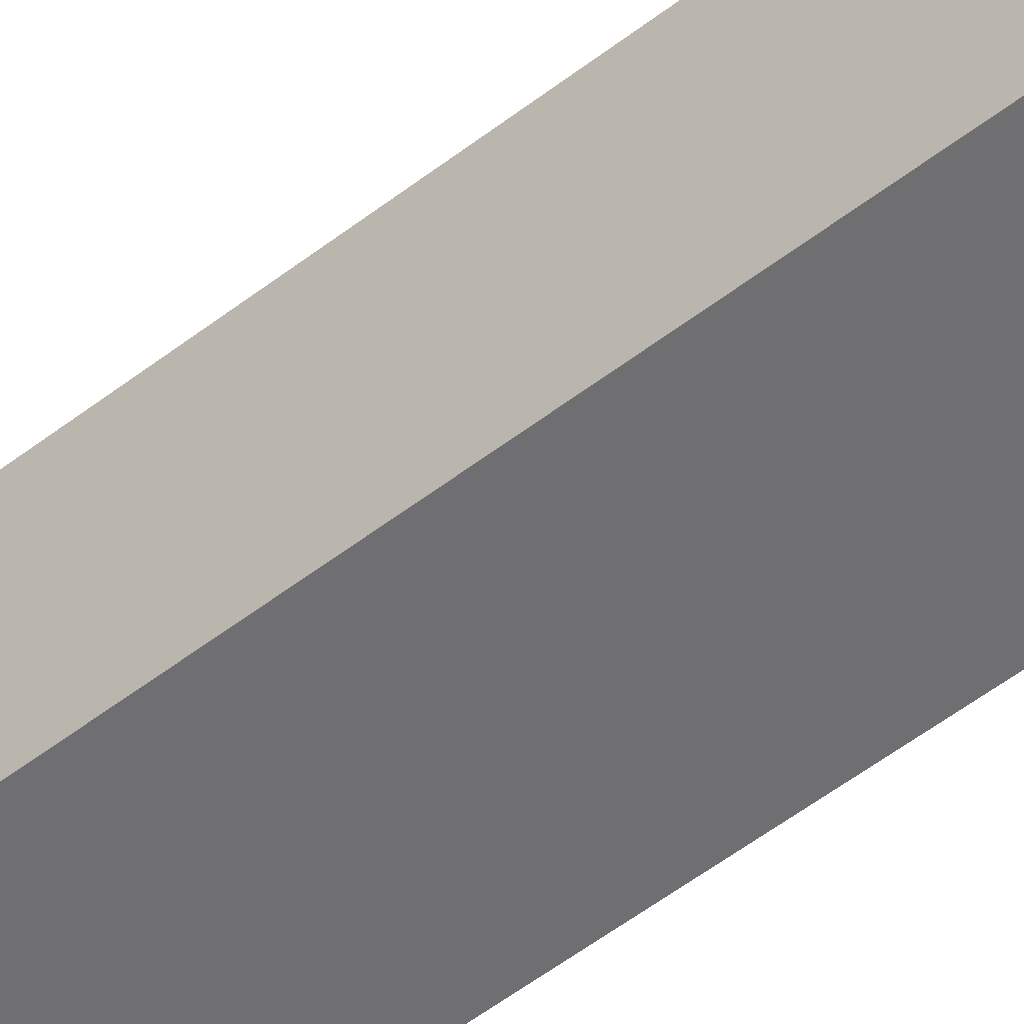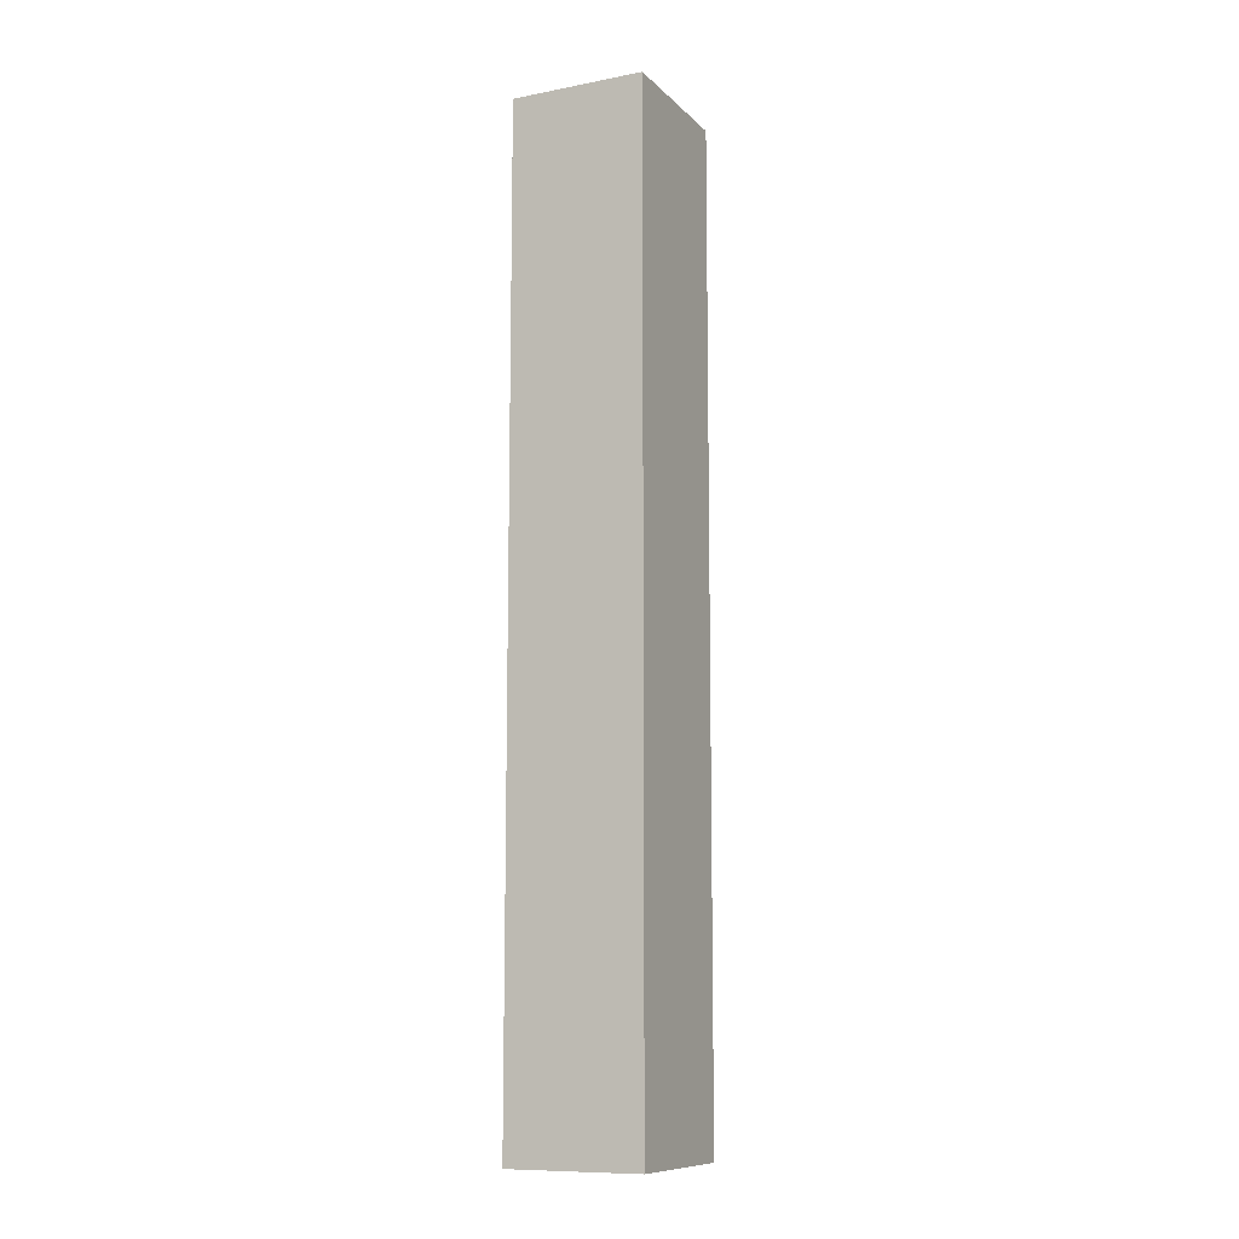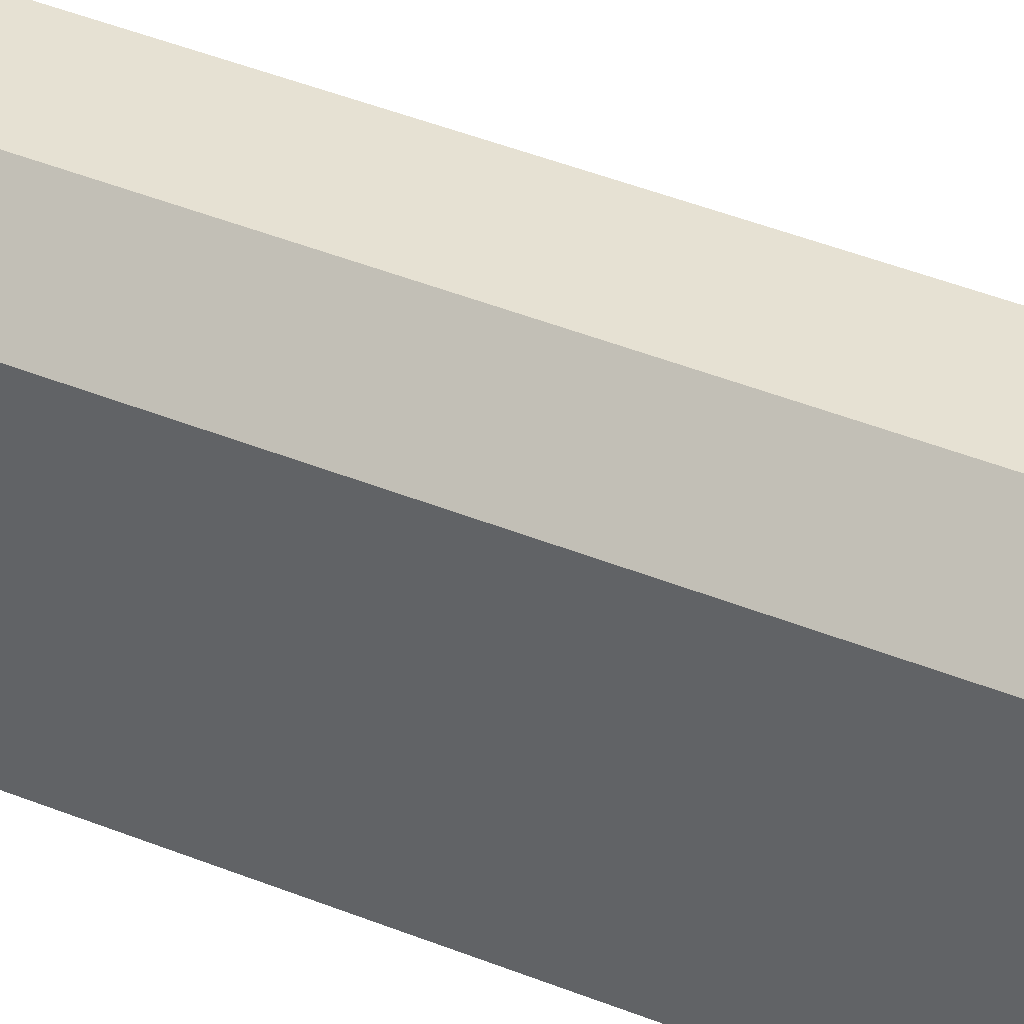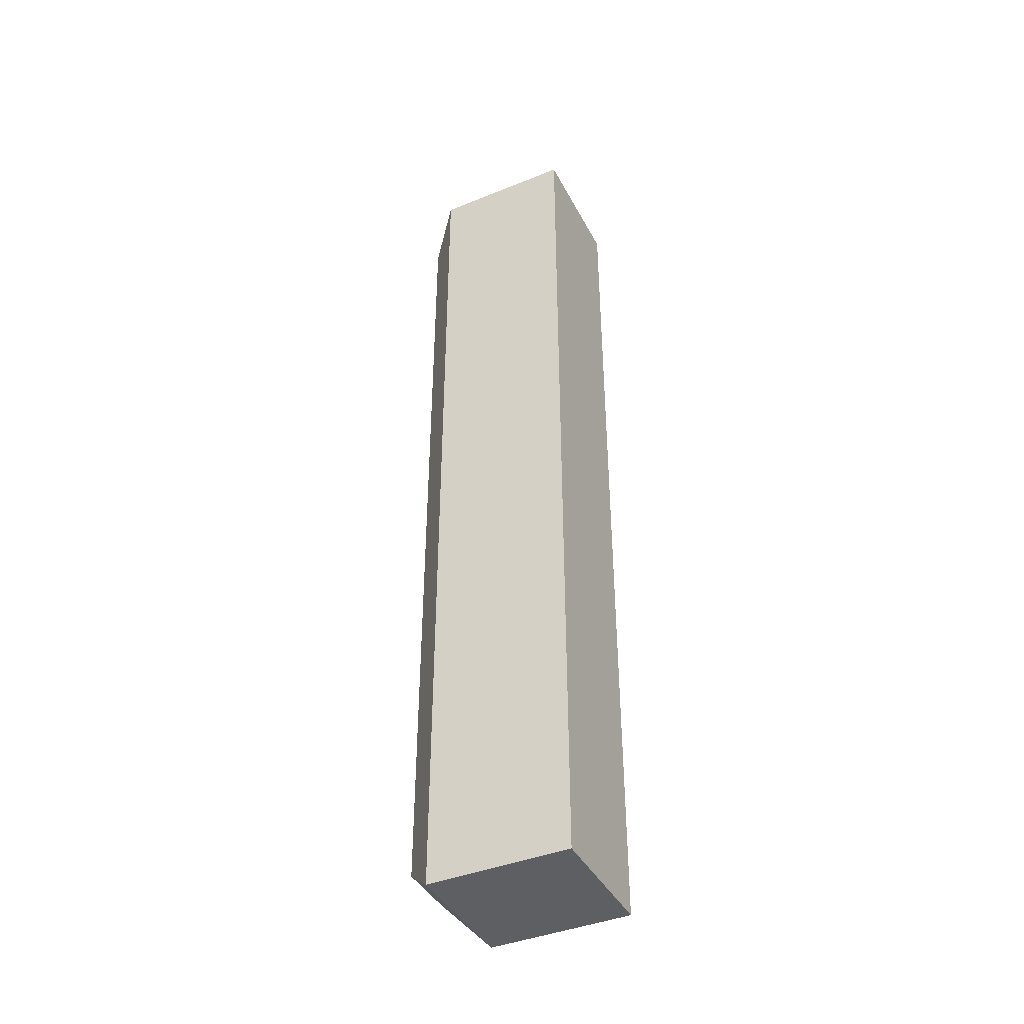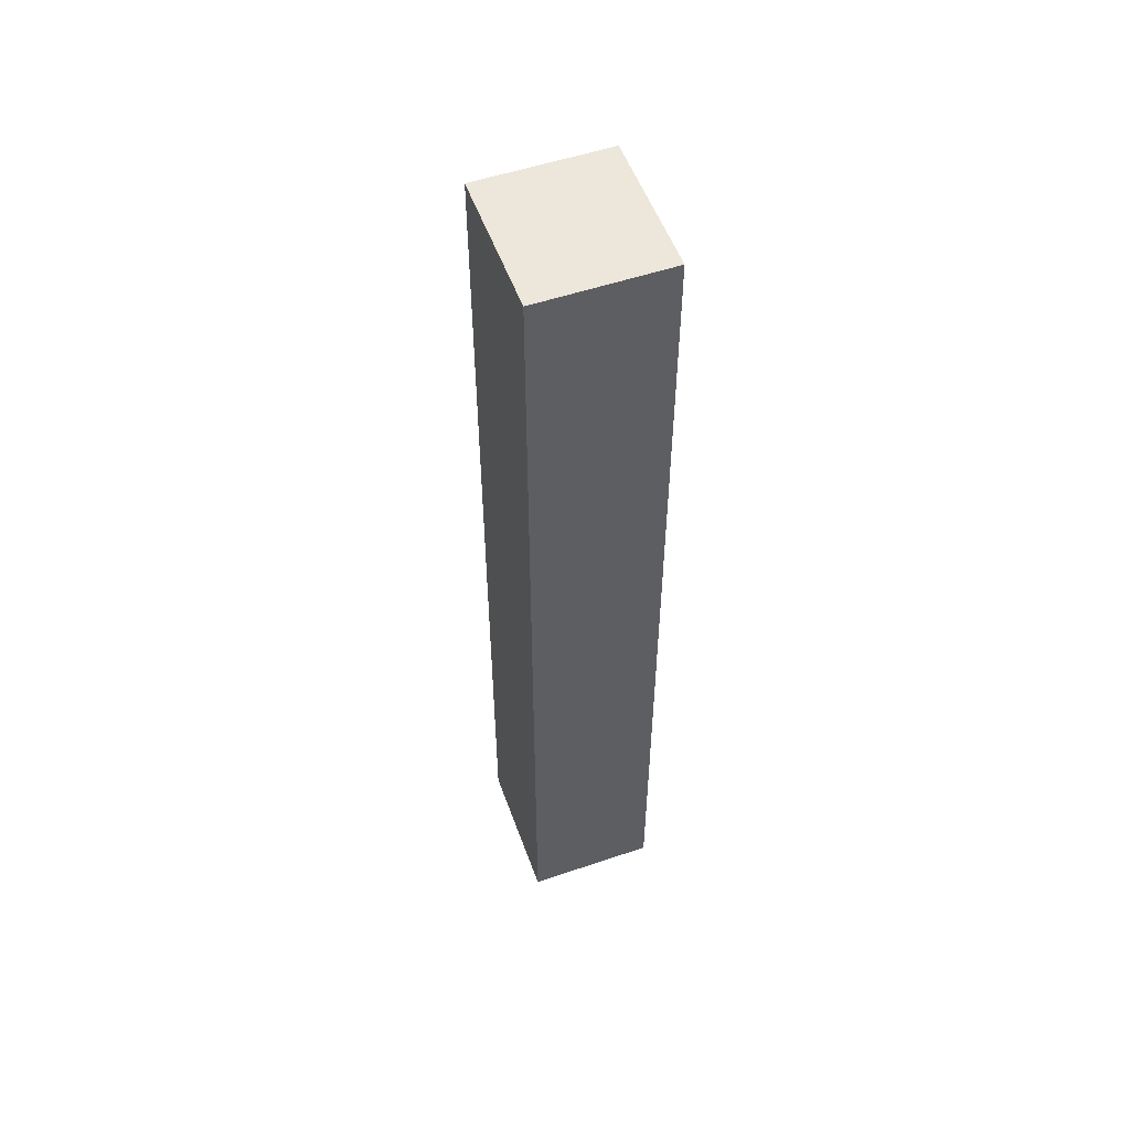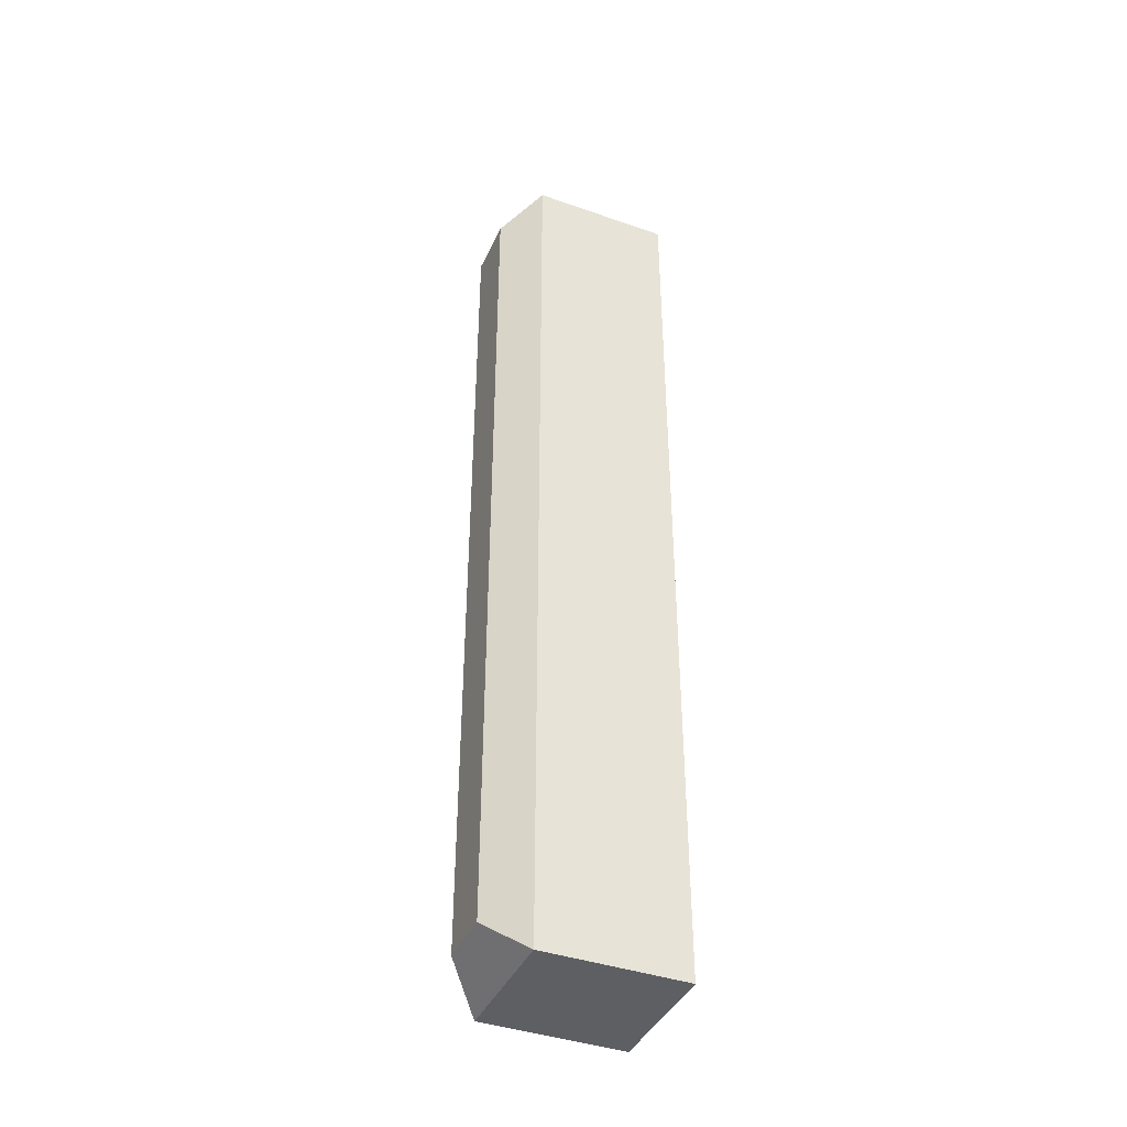
<metadata>
{"format":"obj","ext":"obj","renderer":"f3d","projection":"perspective","resolution":1024,"background":"white","views":[{"elev":-54.7,"azim":-50.8,"up":"+Y"},{"elev":-10.5,"azim":25.7,"up":"+Z"},{"elev":38.8,"azim":117.6,"up":"+Y"},{"elev":-41.6,"azim":-64.0,"up":"+Z"},{"elev":53.9,"azim":-19.8,"up":"+Z"},{"elev":-40.9,"azim":-113.1,"up":"+Z"}]}
</metadata>
<code>
o sharp_key
v -0.025 0.15 0.37
v -0.025 0.15 -0.37
v -0.055 0.12 0.4
v -0.055 0.12 -0.4
v 0.025 0.15 -0.37
v 0.055 0.12 -0.4
v 0.025 0.15 0.37
v 0.055 0.12 0.4
v 0.055 -0 0.4
v -0.055 -0 0.4
v -0.055 0 -0.4
v 0.055 0 -0.4
f 1 2 3
f 3 2 4
f 2 5 4
f 4 5 6
f 5 7 6
f 6 7 8
f 3 8 1
f 1 8 7
f 8 3 9
f 9 3 10
f 3 4 10
f 10 4 11
f 2 1 5
f 5 1 7
f 4 6 11
f 11 6 12
f 6 8 12
f 12 8 9
f 11 12 10
f 10 12 9

</code>
